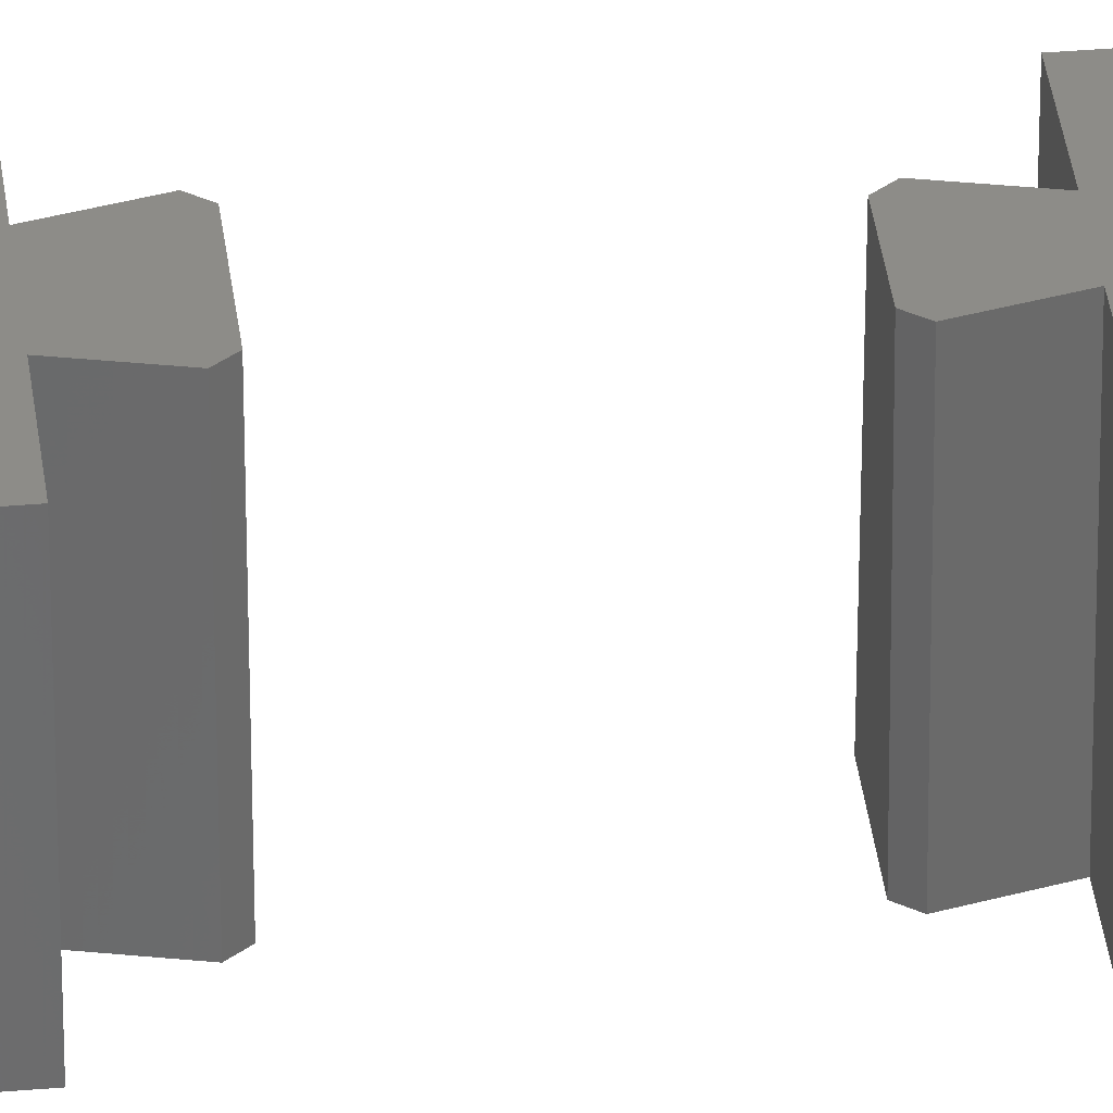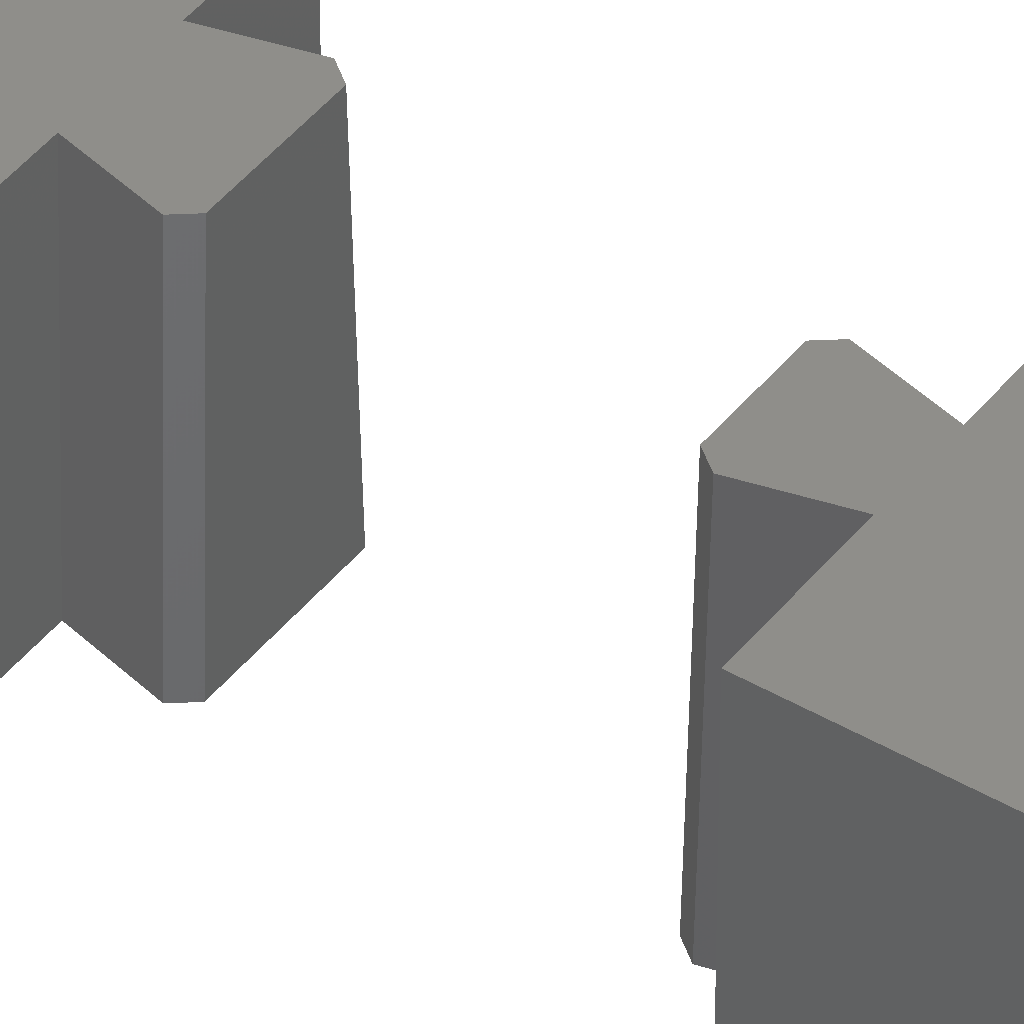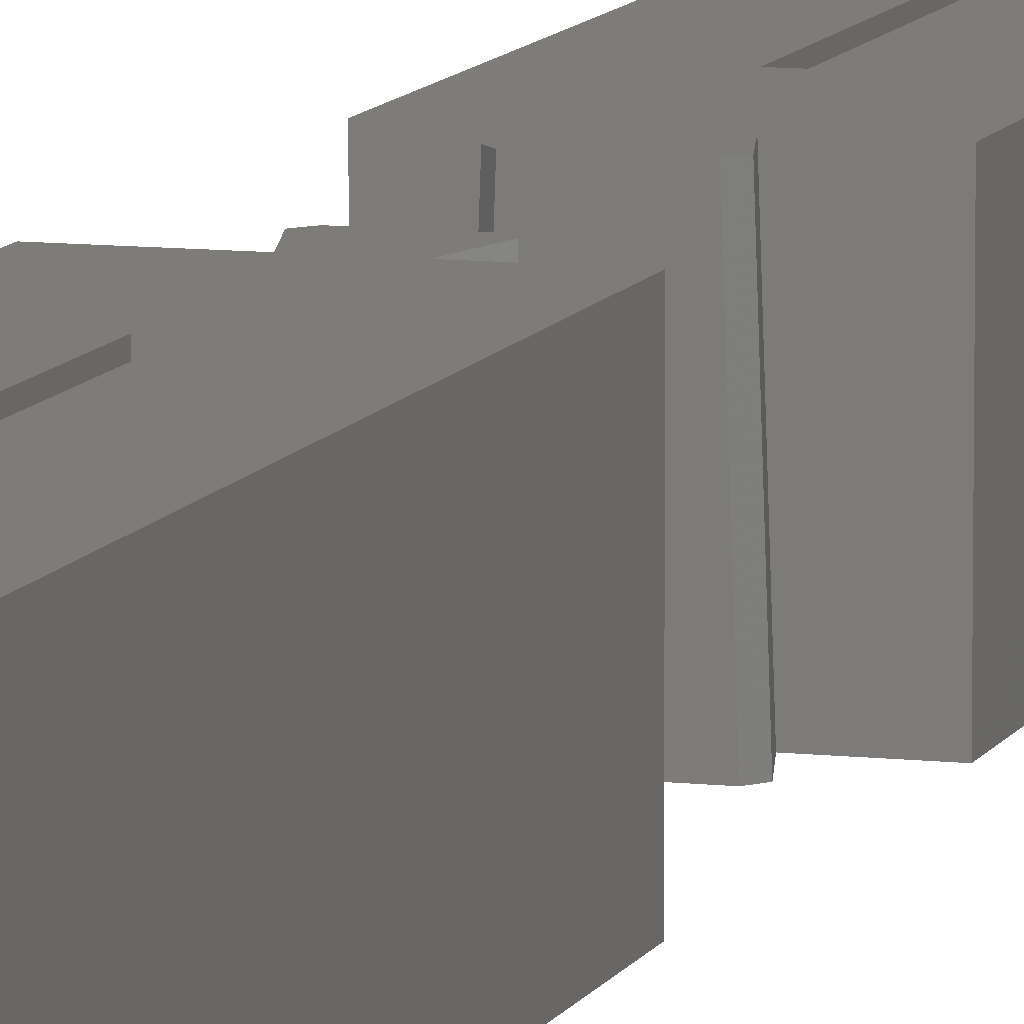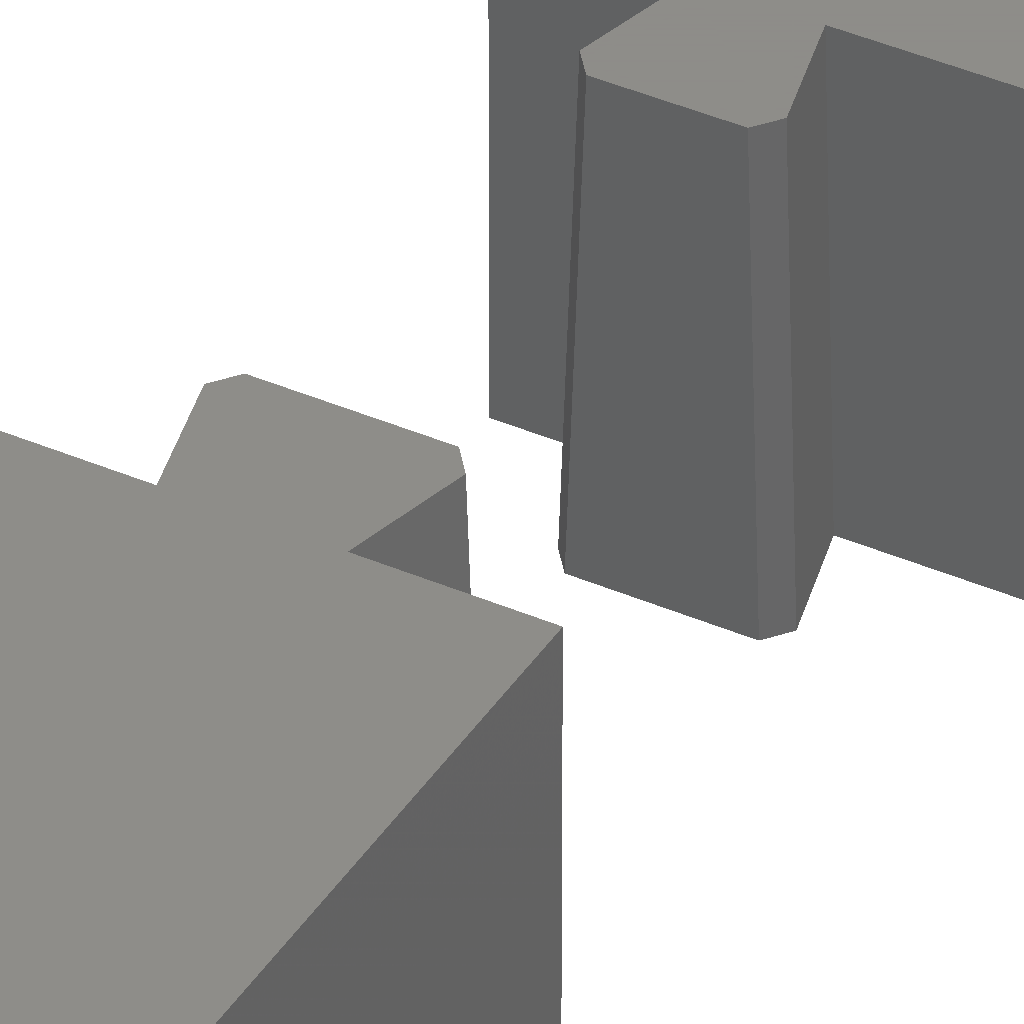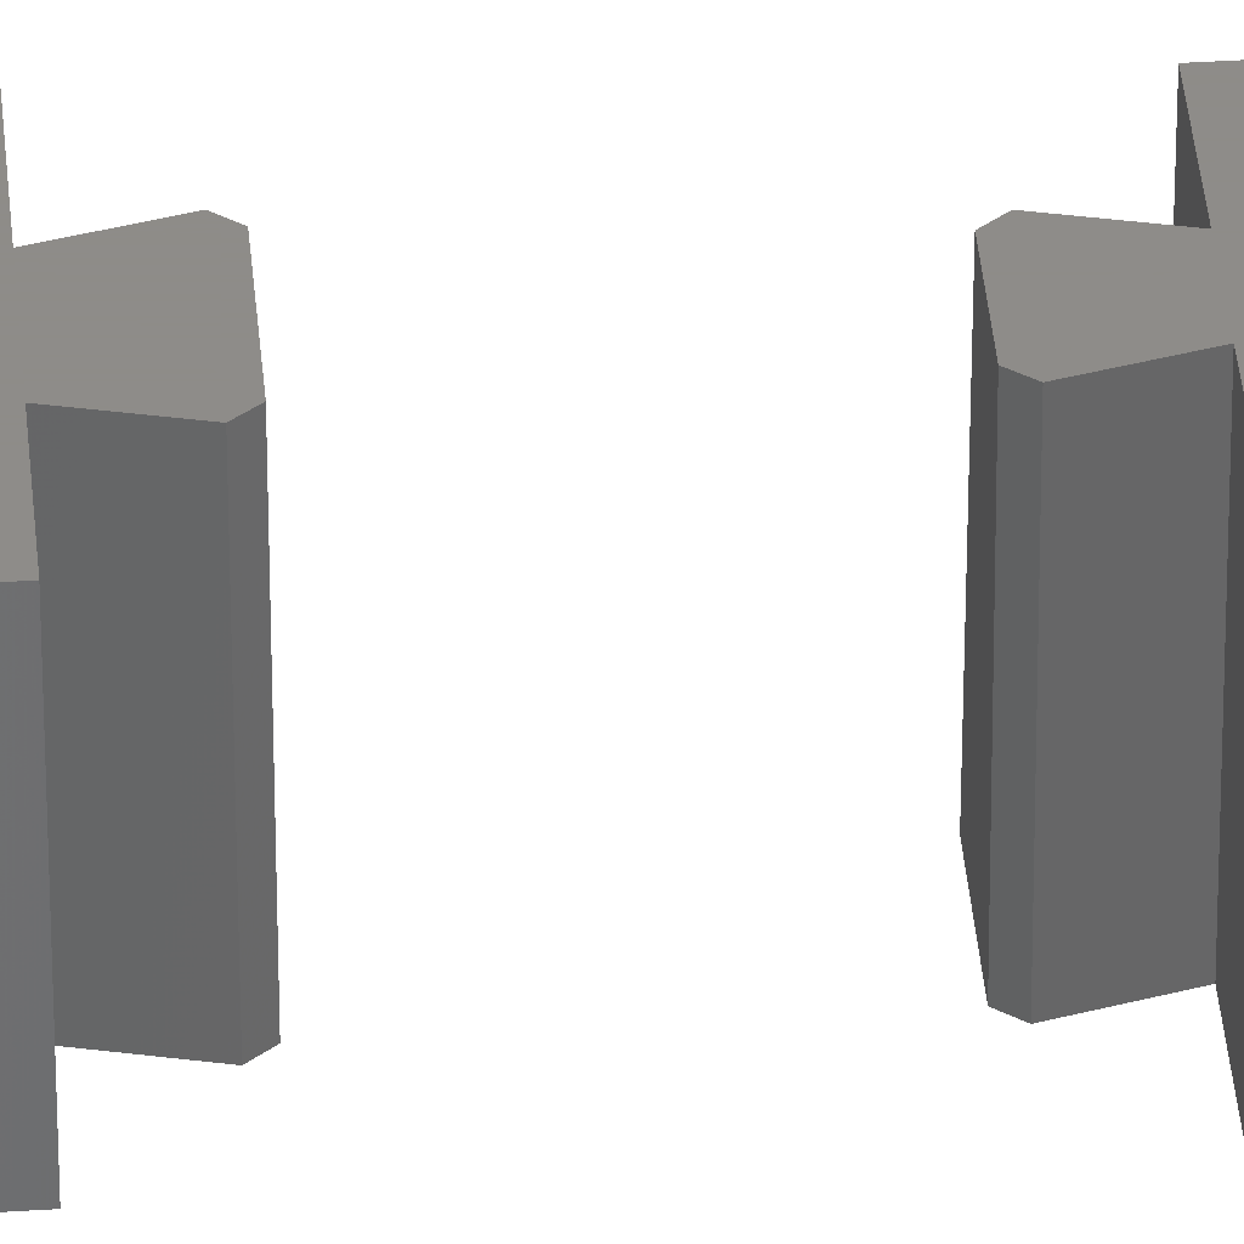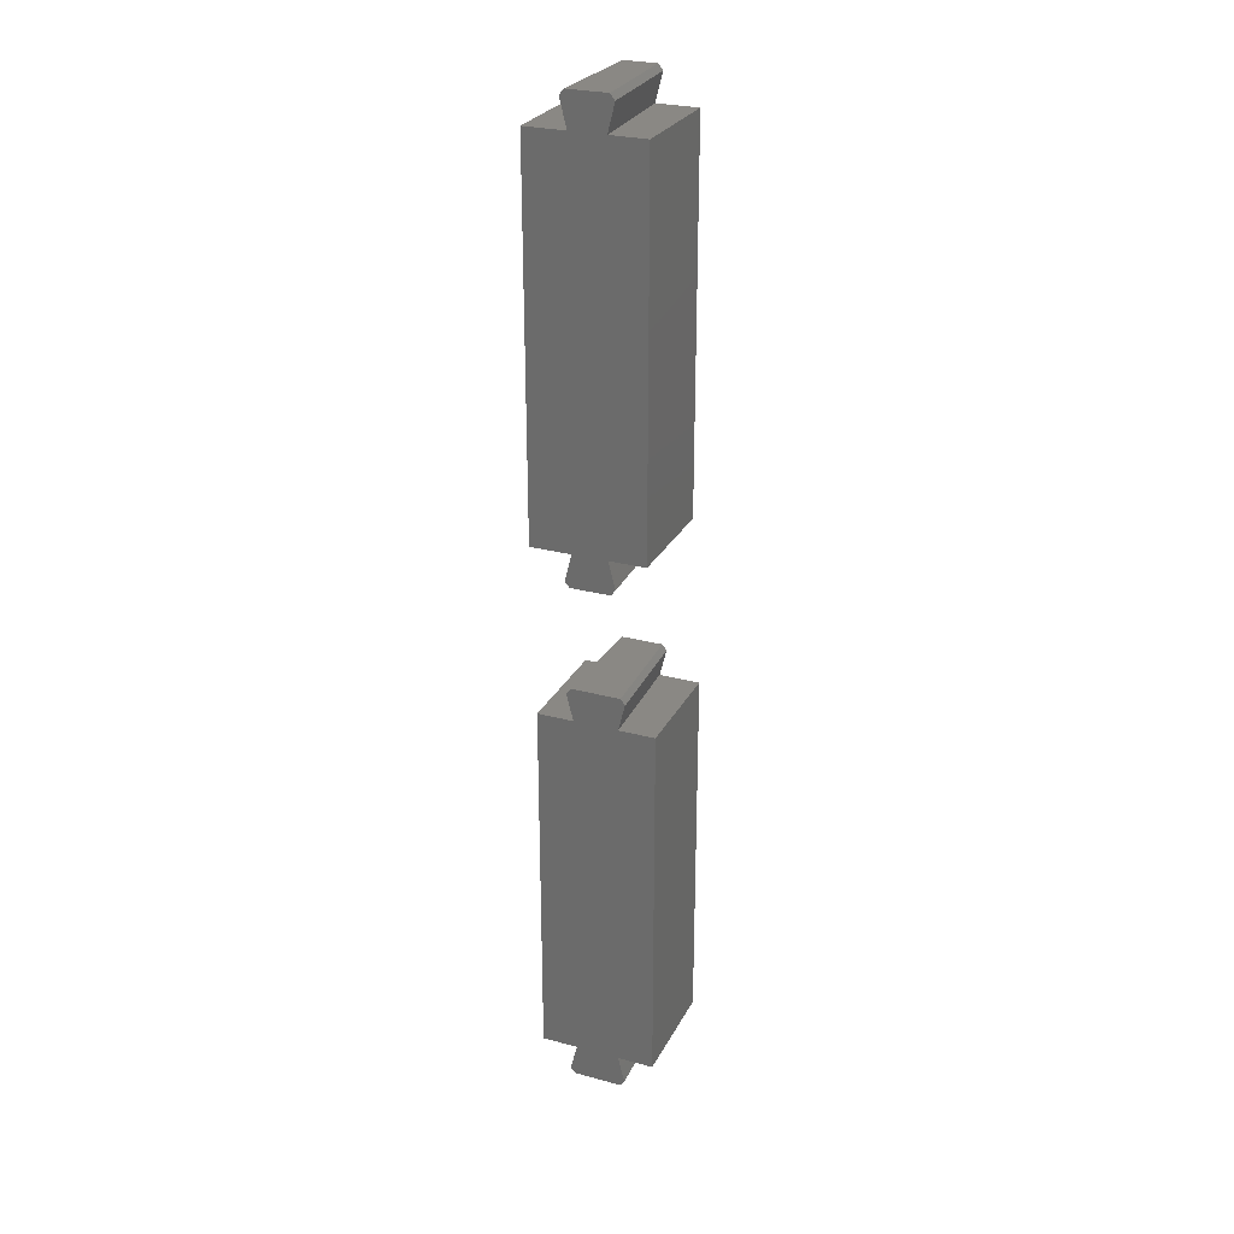
<metadata>
{"format":"stl","ext":"stl","renderer":"f3d","projection":"perspective","resolution":1024,"background":"white","views":[{"elev":35.3,"azim":83.5,"up":"+Z"},{"elev":42.8,"azim":125.0,"up":"+Z"},{"elev":9.4,"azim":-163.3,"up":"+Z"},{"elev":38.4,"azim":29.0,"up":"+Z"},{"elev":37.9,"azim":85.3,"up":"+Z"},{"elev":27.1,"azim":-157.4,"up":"+Y"}]}
</metadata>
<code>
# stl→obj: 96 verts, 168 faces
v -36.37 -23.5 -1.975
v -32.55 -23.5 10.02
v -35.95 -23.5 10.02
v -32.13 -23.5 -1.975
v -32.07 -22.88 10.02
v -32.39 -19.95 -1.975
v -32.81 -19.95 10.02
v -31.65 -22.88 -1.975
v -36.85 -22.88 -1.975
v -35.69 -19.95 10.02
v -36.11 -19.95 -1.975
v -36.43 -22.88 10.02
v -32.31 -23.18 10.02
v -36.19 -23.18 10.02
v -31.89 -23.19 -1.975
v -36.61 -23.19 -1.975
v -32.13 23.5 -1.975
v -35.95 23.5 10.02
v -32.55 23.5 10.02
v -36.37 23.5 -1.975
v -32.81 19.95 10.02
v -31.65 22.88 -1.975
v -32.07 22.88 10.02
v -32.39 19.95 -1.975
v -36.11 19.95 -1.975
v -36.43 22.88 10.02
v -36.85 22.88 -1.975
v -35.69 19.95 10.02
v -36.19 23.18 10.02
v -32.31 23.18 10.02
v -31.89 23.19 -1.975
v -36.61 23.19 -1.975
v -40 -19.95 -1.975
v -40 19.95 10.02
v -40 19.95 -1.975
v -40 -19.95 10.02
v -28 19.95 10.02
v -33.5 9.975 10.02
v -28 -19.95 10.02
v -34.5 9.975 10.02
v -34.5 -9.975 10.02
v -33.5 -9.975 10.02
v -28 19.95 -1.975
v -28 -19.95 -1.975
v -34.5 9.975 9.025
v -34.5 -9.975 9.025
v -33.5 -9.975 9.025
v -33.5 9.975 9.025
v -37.37 -81.4 -1.975
v -32.55 -81.4 10.02
v -36.95 -81.4 10.02
v -32.13 -81.4 -1.975
v -32.07 -80.78 10.02
v -32.39 -77.85 -1.975
v -32.81 -77.85 10.02
v -31.65 -80.78 -1.975
v -37.85 -80.78 -1.975
v -36.69 -77.85 10.02
v -37.11 -77.85 -1.975
v -37.43 -80.78 10.02
v -32.31 -81.08 10.02
v -37.19 -81.08 10.02
v -31.89 -81.09 -1.975
v -37.61 -81.09 -1.975
v -32.13 -34.4 -1.975
v -36.95 -34.4 10.02
v -32.55 -34.4 10.02
v -37.37 -34.4 -1.975
v -32.81 -37.95 10.02
v -31.65 -35.02 -1.975
v -32.07 -35.02 10.02
v -32.39 -37.95 -1.975
v -37.11 -37.95 -1.975
v -37.43 -35.02 10.02
v -37.85 -35.02 -1.975
v -36.69 -37.95 10.02
v -32.31 -34.72 10.02
v -37.19 -34.72 10.02
v -31.89 -34.71 -1.975
v -37.61 -34.71 -1.975
v -41 -77.85 -1.975
v -41 -37.95 10.02
v -41 -37.95 -1.975
v -41 -77.85 10.02
v -28.5 -37.95 10.02
v -34 -47.92 10.02
v -28.5 -77.85 10.02
v -35 -47.92 10.02
v -35 -67.88 10.02
v -34 -67.88 10.02
v -28.5 -37.95 -1.975
v -28.5 -77.85 -1.975
v -35 -47.92 9.025
v -35 -67.88 9.025
v -34 -67.88 9.025
v -34 -47.92 9.025
f 1 2 3
f 2 1 4
f 5 6 7
f 6 5 8
f 9 10 11
f 10 9 12
f 7 13 5
f 10 13 7
f 14 13 10
f 13 14 2
f 2 14 3
f 14 10 12
f 15 6 8
f 4 6 15
f 4 11 6
f 1 11 4
f 16 11 1
f 11 16 9
f 6 10 7
f 10 6 11
f 13 8 5
f 8 13 15
f 2 15 13
f 15 2 4
f 1 14 16
f 14 1 3
f 9 14 12
f 14 9 16
f 17 18 19
f 18 17 20
f 21 22 23
f 22 21 24
f 25 26 27
f 26 25 28
f 29 30 19
f 30 21 23
f 30 28 21
f 29 19 18
f 30 29 28
f 28 29 26
f 24 31 22
f 24 17 31
f 25 17 24
f 25 20 17
f 25 32 20
f 32 25 27
f 25 21 28
f 21 25 24
f 23 31 30
f 31 23 22
f 19 31 17
f 31 19 30
f 32 18 20
f 18 32 29
f 27 29 32
f 29 27 26
f 33 34 35
f 34 33 36
f 37 38 39
f 37 40 38
f 40 34 41
f 34 40 37
f 42 39 38
f 41 39 42
f 41 36 39
f 36 41 34
f 39 43 37
f 43 39 44
f 43 34 37
f 34 43 35
f 33 43 44
f 43 33 35
f 33 39 36
f 39 33 44
f 41 45 40
f 45 41 46
f 47 38 48
f 38 47 42
f 45 38 40
f 38 45 48
f 45 47 48
f 47 45 46
f 47 41 42
f 41 47 46
f 49 50 51
f 50 49 52
f 53 54 55
f 54 53 56
f 57 58 59
f 58 57 60
f 55 61 53
f 55 50 61
f 58 50 55
f 58 51 50
f 58 62 51
f 62 58 60
f 63 54 56
f 52 54 63
f 52 59 54
f 49 59 52
f 64 59 49
f 59 64 57
f 54 58 55
f 58 54 59
f 61 56 53
f 56 61 63
f 50 63 61
f 63 50 52
f 49 62 64
f 62 49 51
f 57 62 60
f 62 57 64
f 65 66 67
f 66 65 68
f 69 70 71
f 70 69 72
f 73 74 75
f 74 73 76
f 77 69 71
f 67 69 77
f 67 76 69
f 66 76 67
f 78 76 66
f 76 78 74
f 72 79 70
f 72 65 79
f 73 65 72
f 73 68 65
f 73 80 68
f 80 73 75
f 73 69 76
f 69 73 72
f 71 79 77
f 79 71 70
f 67 79 65
f 79 67 77
f 80 66 68
f 66 80 78
f 75 78 80
f 78 75 74
f 81 82 83
f 82 81 84
f 85 86 87
f 85 88 86
f 88 82 89
f 82 88 85
f 90 87 86
f 89 87 90
f 89 84 87
f 84 89 82
f 81 91 92
f 91 81 83
f 81 87 84
f 87 81 92
f 91 82 85
f 82 91 83
f 89 93 88
f 93 89 94
f 95 86 96
f 86 95 90
f 93 95 96
f 95 93 94
f 95 89 90
f 89 95 94
f 93 86 88
f 86 93 96
f 87 91 85
f 91 87 92

</code>
